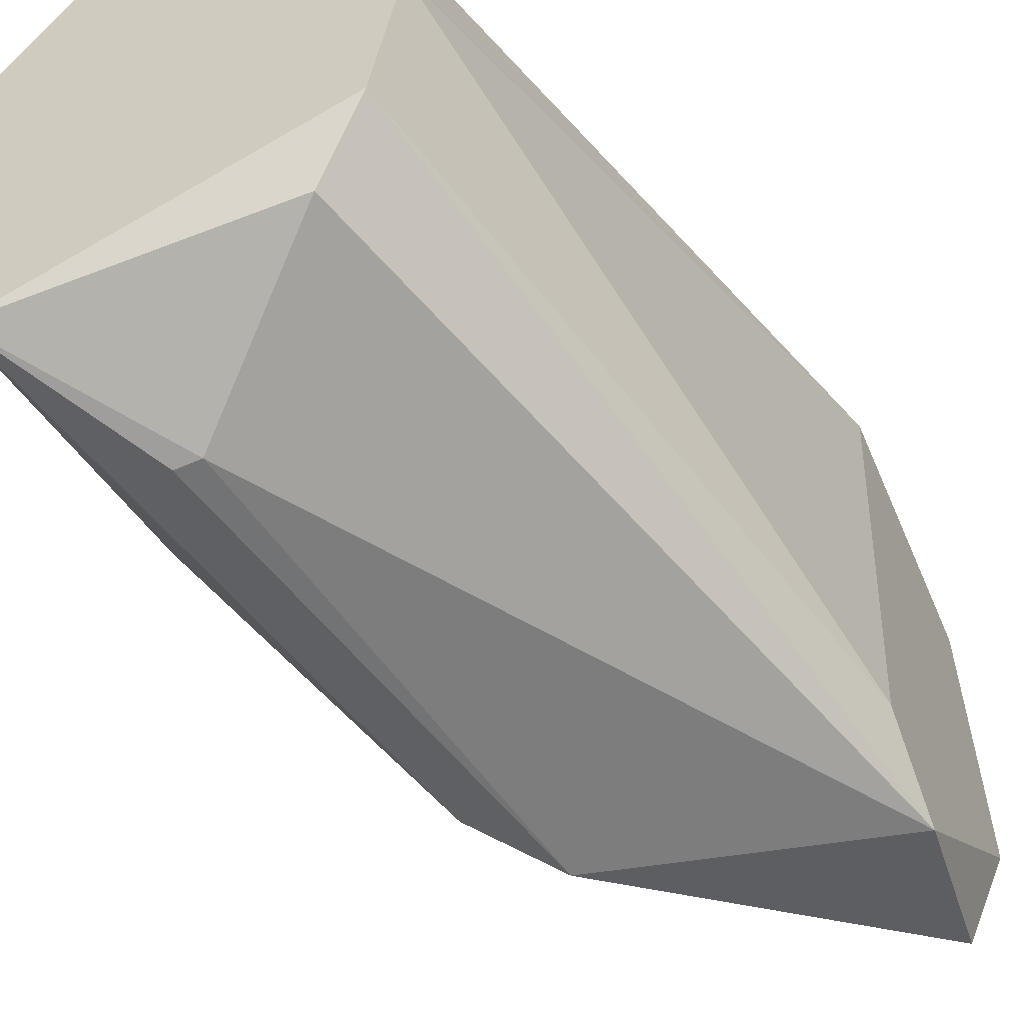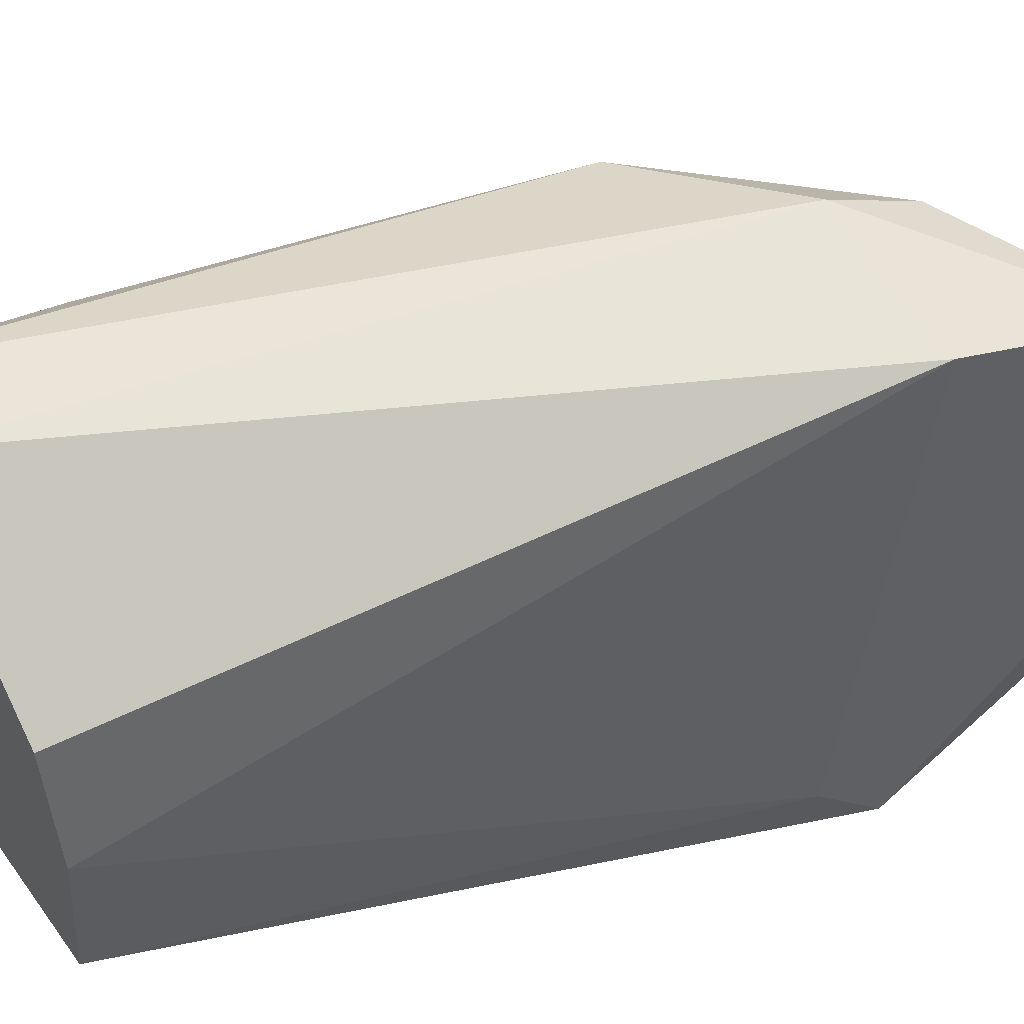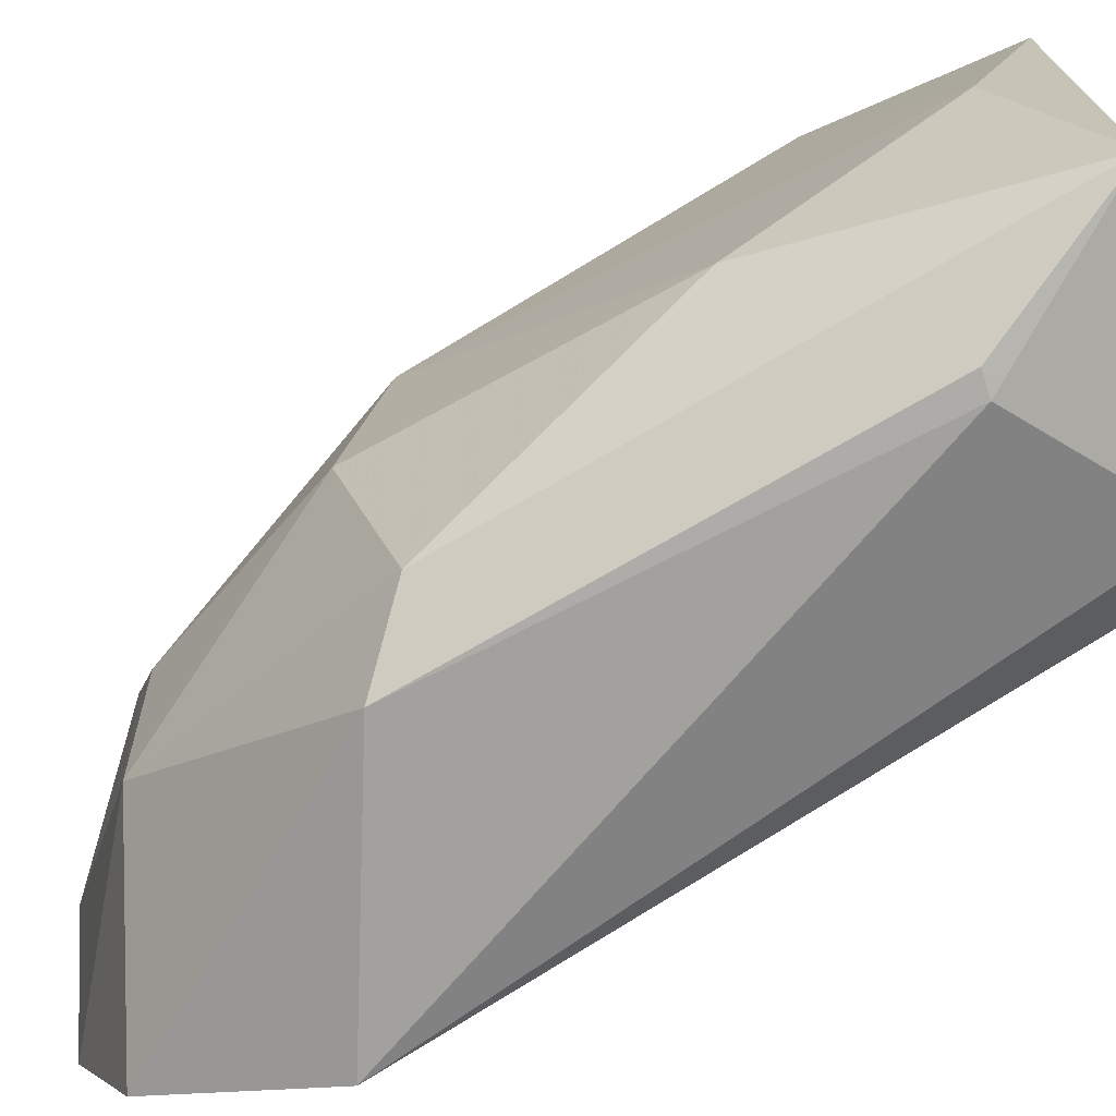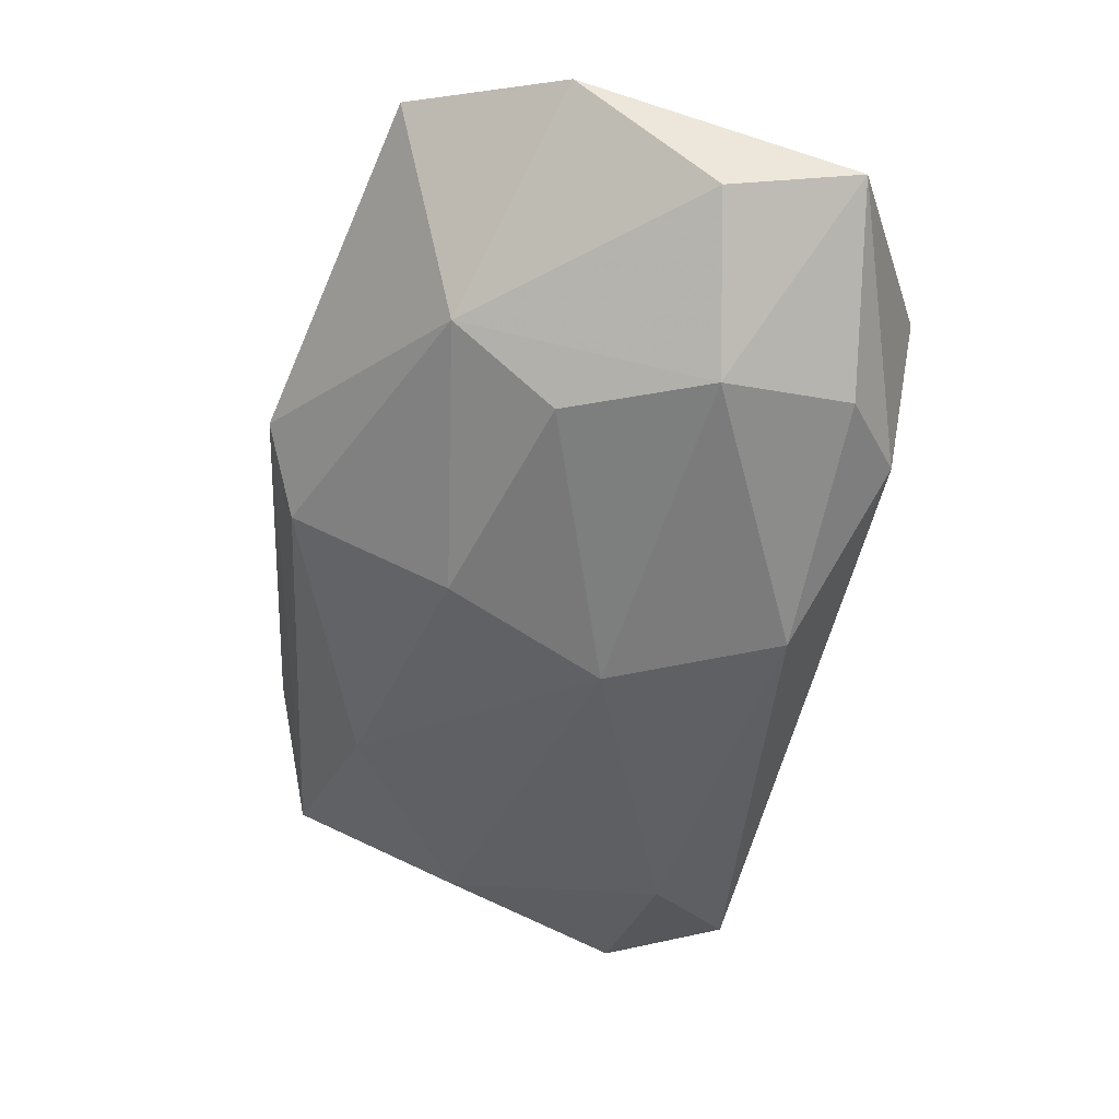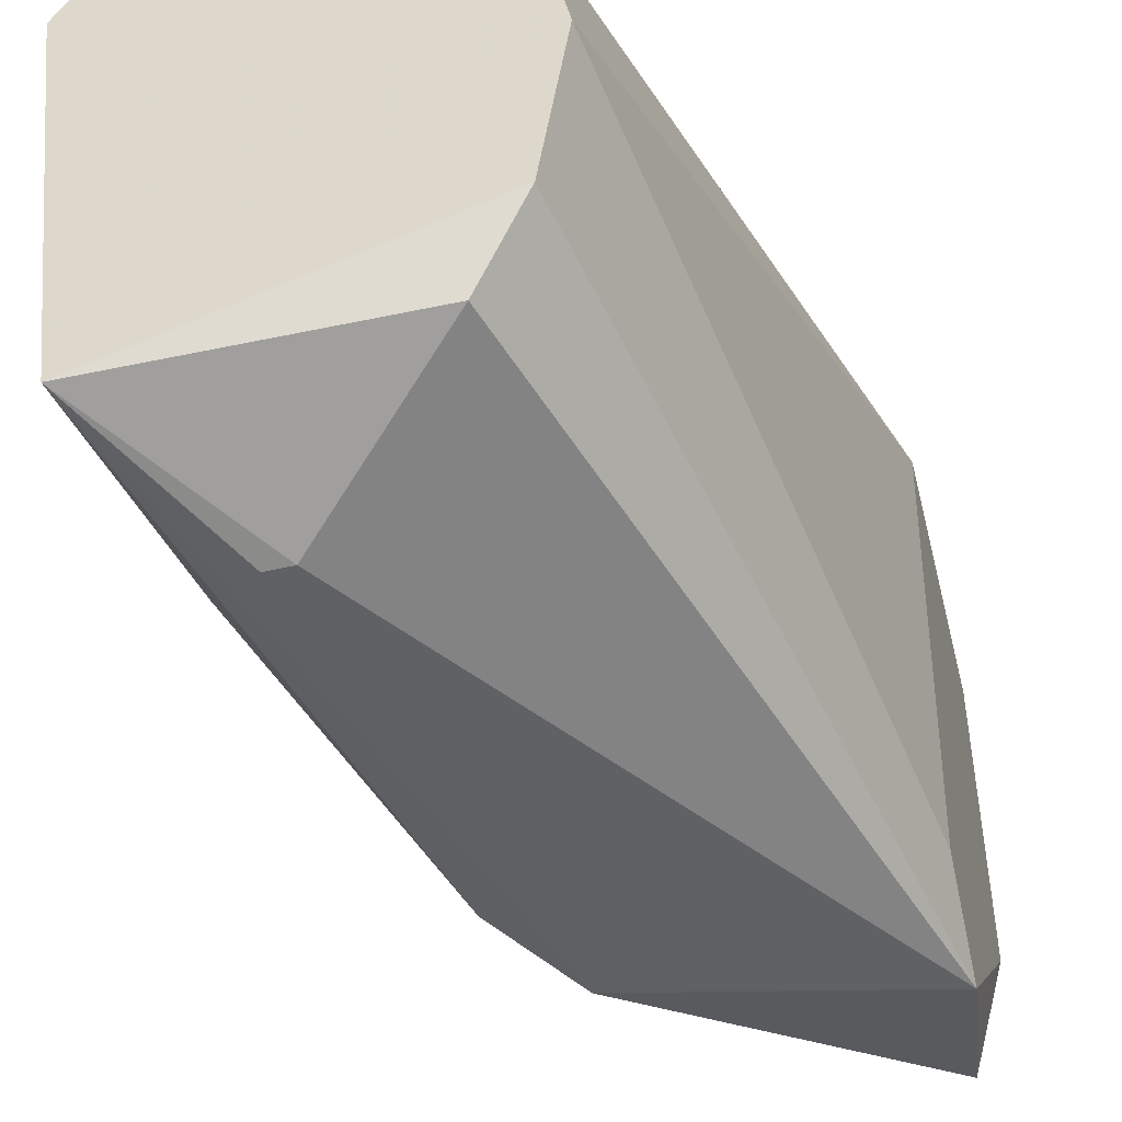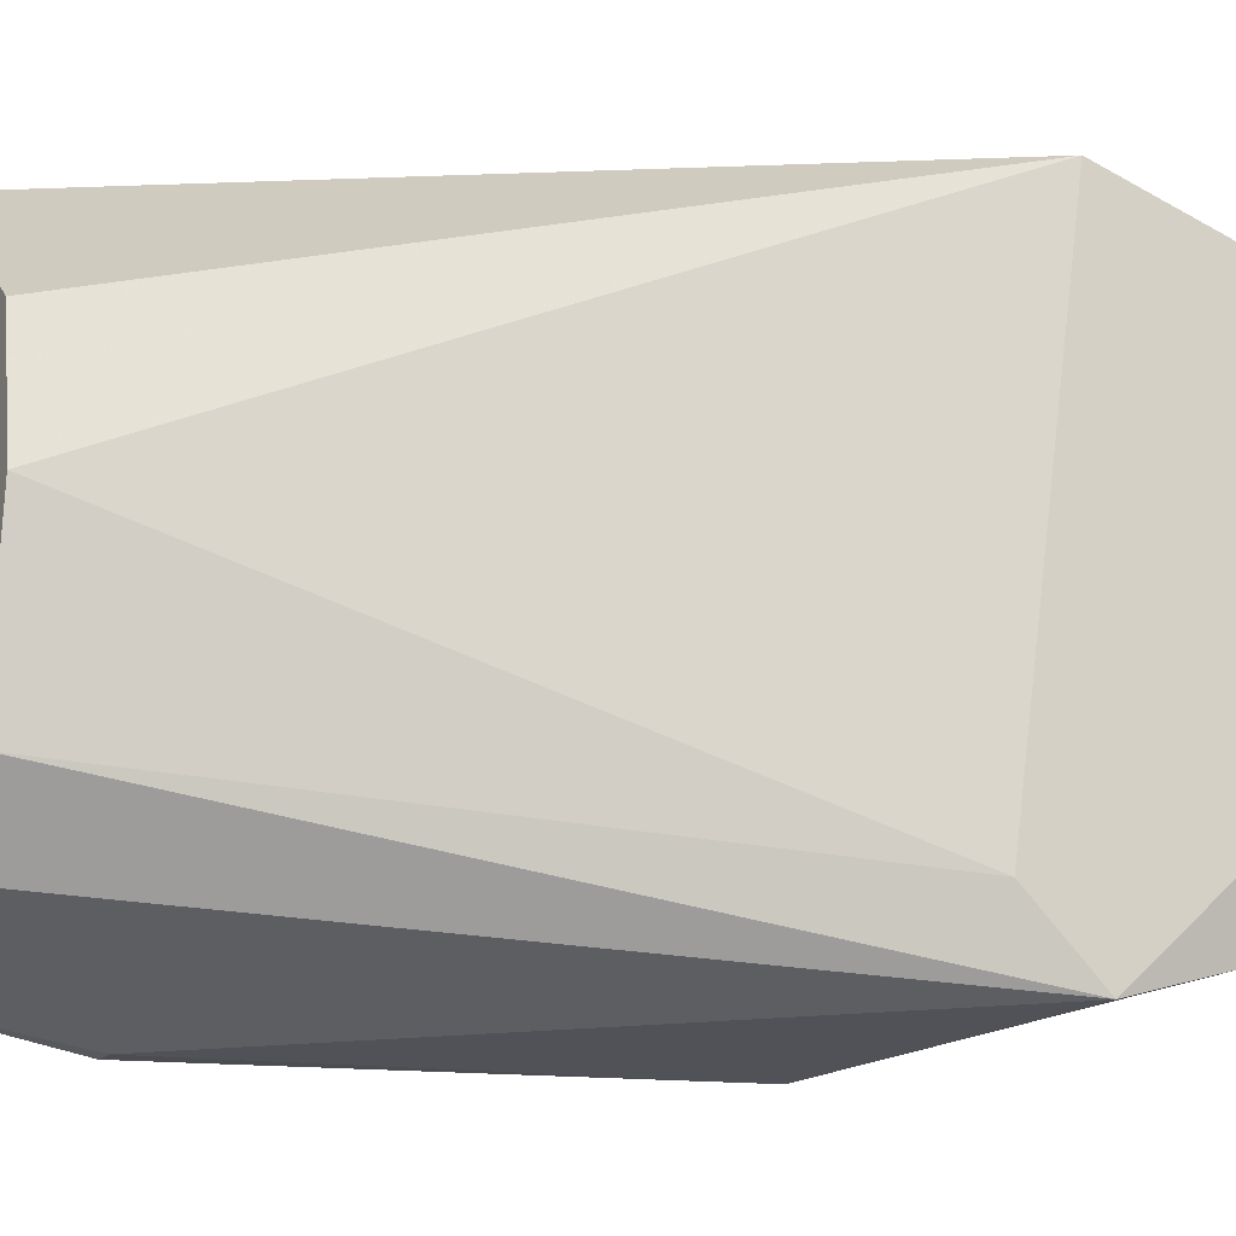
<metadata>
{"format":"obj","ext":"obj","renderer":"f3d","projection":"perspective","resolution":1024,"background":"white","views":[{"elev":-55.7,"azim":-154.9,"up":"+Y"},{"elev":49.4,"azim":-120.9,"up":"+Y"},{"elev":-76.7,"azim":107.8,"up":"+Y"},{"elev":62.3,"azim":108.7,"up":"+Z"},{"elev":-46.6,"azim":-165.1,"up":"+Y"},{"elev":-16.2,"azim":-115.3,"up":"+Y"}]}
</metadata>
<code>
v 0.04577 0.02095 0.04371
v 0.04162 0.02095 0.0633
v 0.04577 0.006701 0.04727
v 0.04637 0.006701 0.04727
v 0.03746 0.009076 0.05915
v 0.04696 0.01264 0.05855
v 0.04043 0.01442 0.04371
v 0.03746 0.02155 0.06093
v 0.03806 0.008482 0.06509
v 0.04993 0.01798 0.04371
v 0.04874 0.007888 0.04371
v 0.04577 0.02095 0.05855
v 0.04221 0.008482 0.0443
v 0.04399 0.006701 0.05855
v 0.03924 0.0168 0.06687
v 0.03746 0.007295 0.06093
v 0.04399 0.01442 0.0633
v 0.03746 0.01976 0.06627
v 0.04103 0.01739 0.04371
v 0.04874 0.01026 0.05083
v 0.04934 0.01917 0.04846
v 0.04162 0.02214 0.06093
v 0.04815 0.02095 0.04371
v 0.04281 0.01145 0.0639
v 0.04756 0.0168 0.05736
v 0.04103 0.01026 0.04371
v 0.04281 0.01798 0.06449
v 0.04577 0.007888 0.05736
v 0.04993 0.01323 0.04549
v 0.03746 0.01264 0.06687
f 25 12 27
f 24 17 27
f 15 24 27
f 18 15 27
f 2 18 27
f 7 11 26
f 13 16 26
f 16 5 26
f 11 13 26
f 5 7 26
f 17 25 27
f 12 2 27
f 14 11 28
f 18 16 30
f 11 20 28
f 24 14 28
f 6 24 28
f 11 10 29
f 20 11 29
f 10 21 29
f 25 20 29
f 21 25 29
f 16 9 30
f 15 18 30
f 9 24 30
f 21 12 25
f 20 6 28
f 6 20 25
f 14 9 16
f 6 17 24
f 24 15 30
f 7 5 8
f 7 1 10
f 7 10 11
f 17 6 25
f 11 3 13
f 3 4 14
f 4 11 14
f 8 5 16
f 13 3 16
f 3 14 16
f 8 16 18
f 4 3 11
f 7 8 19
f 1 7 19
f 9 14 24
f 22 12 23
f 12 21 23
f 21 10 23
f 10 1 23
f 1 22 23
f 18 2 22
f 2 12 22
f 1 8 22
f 8 1 19
f 8 18 22

</code>
